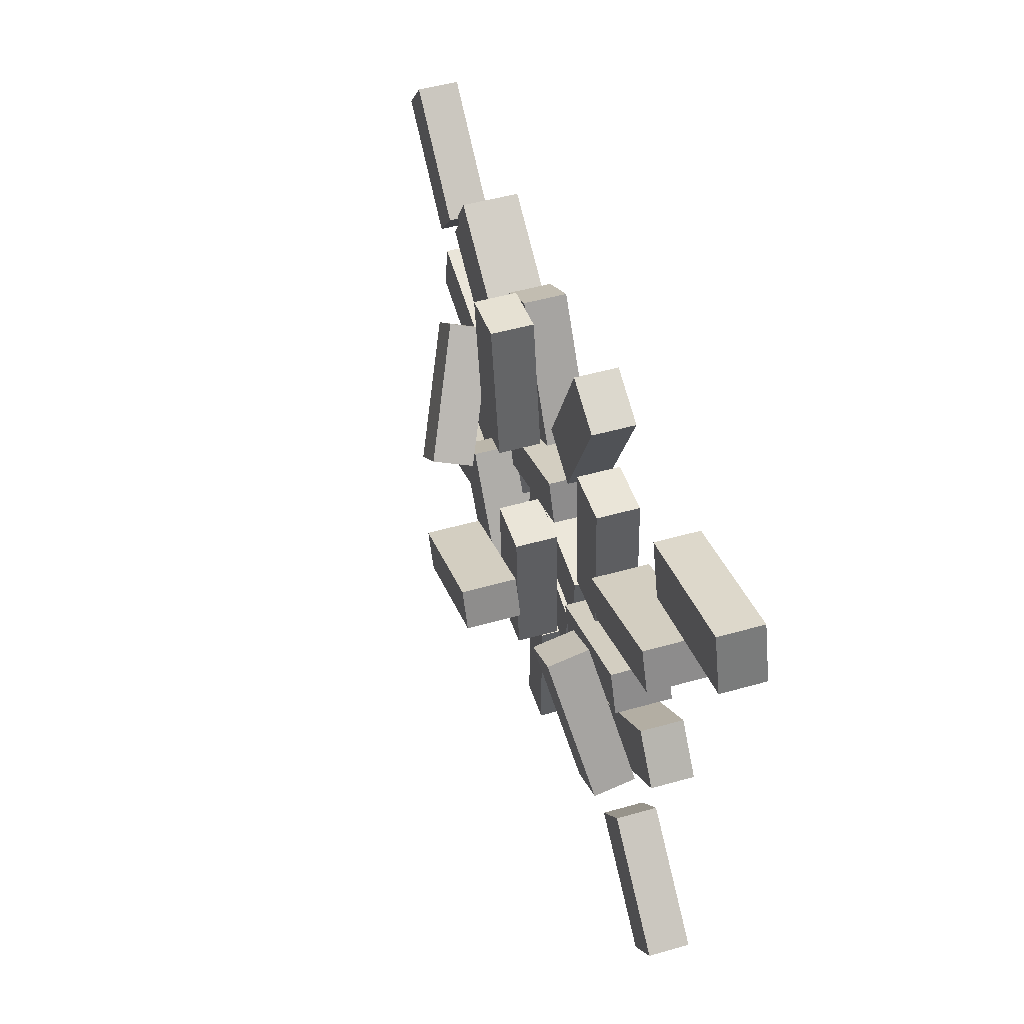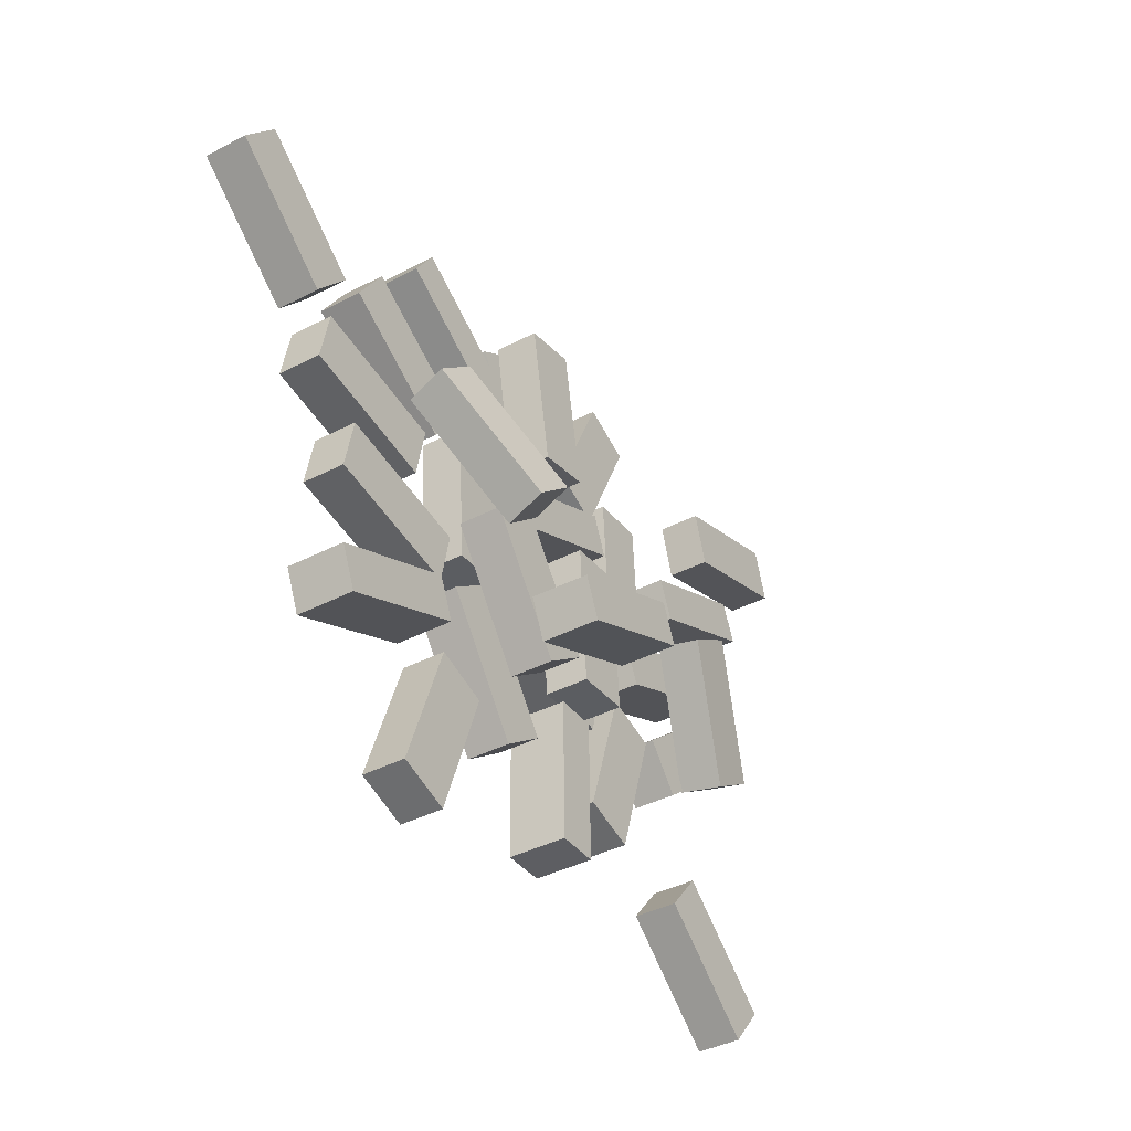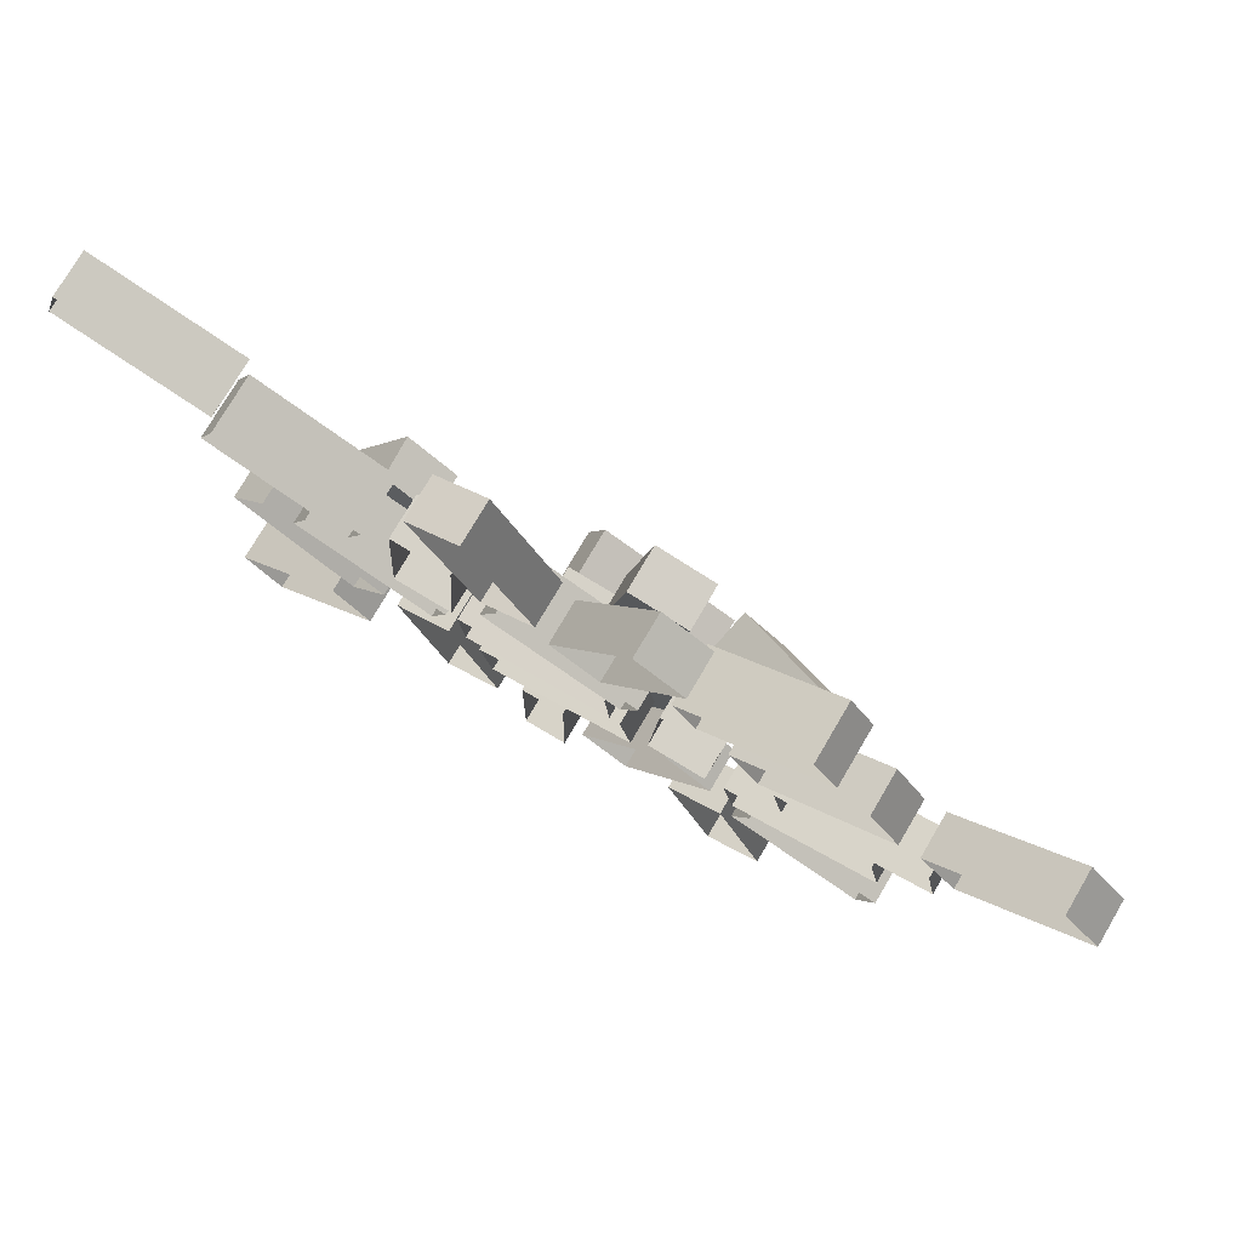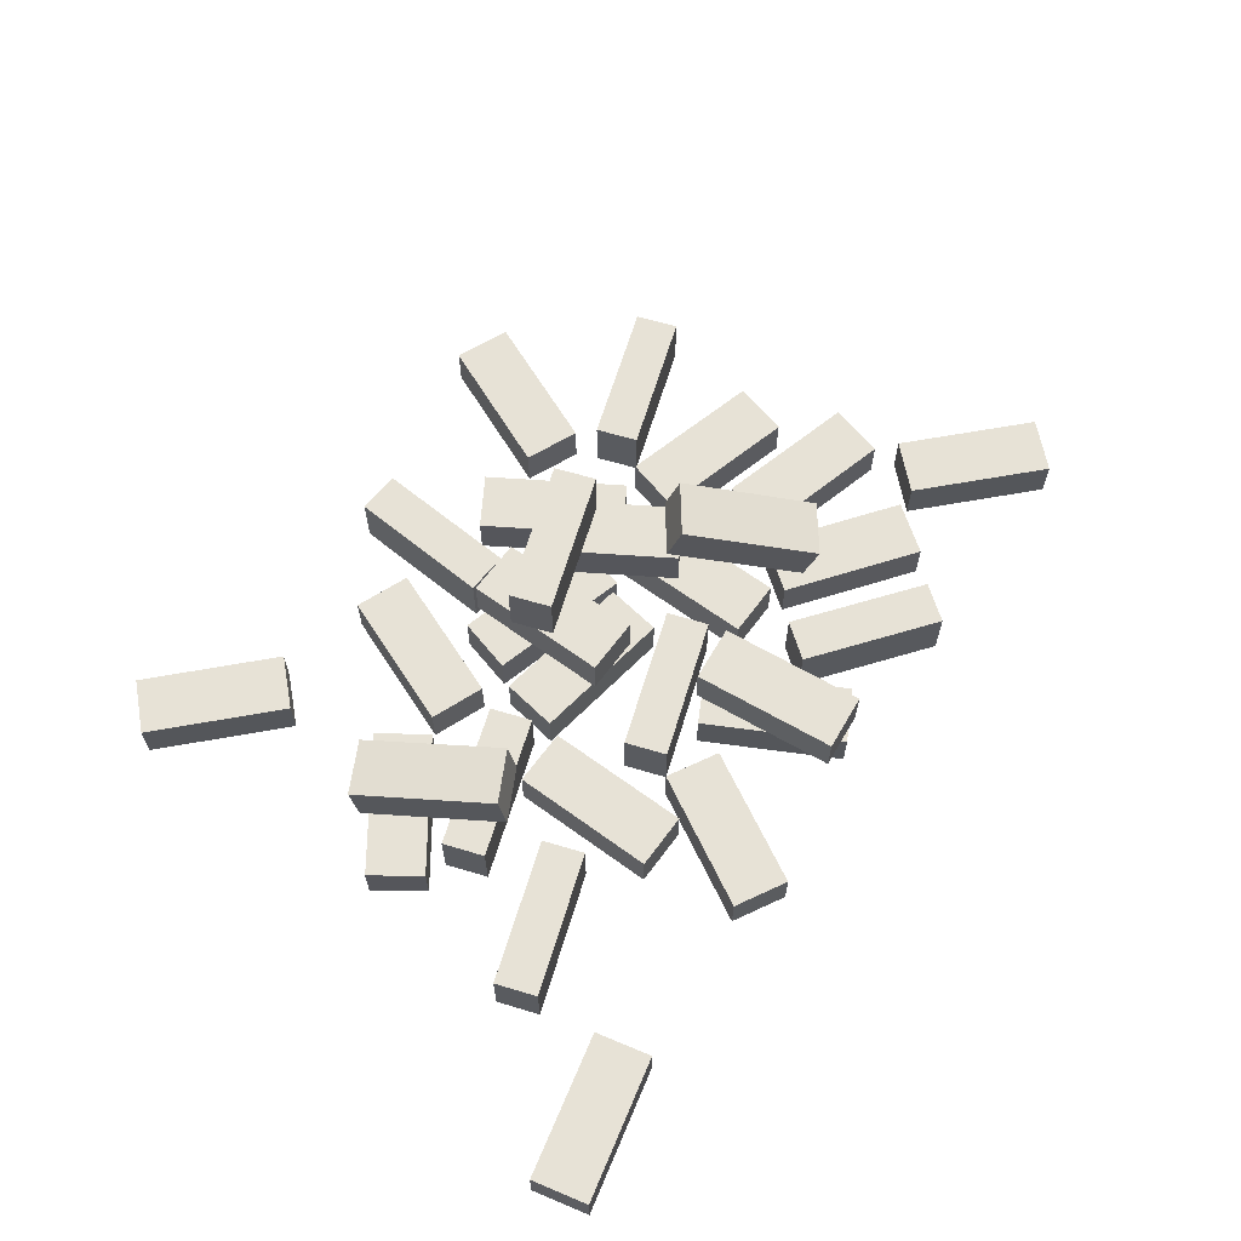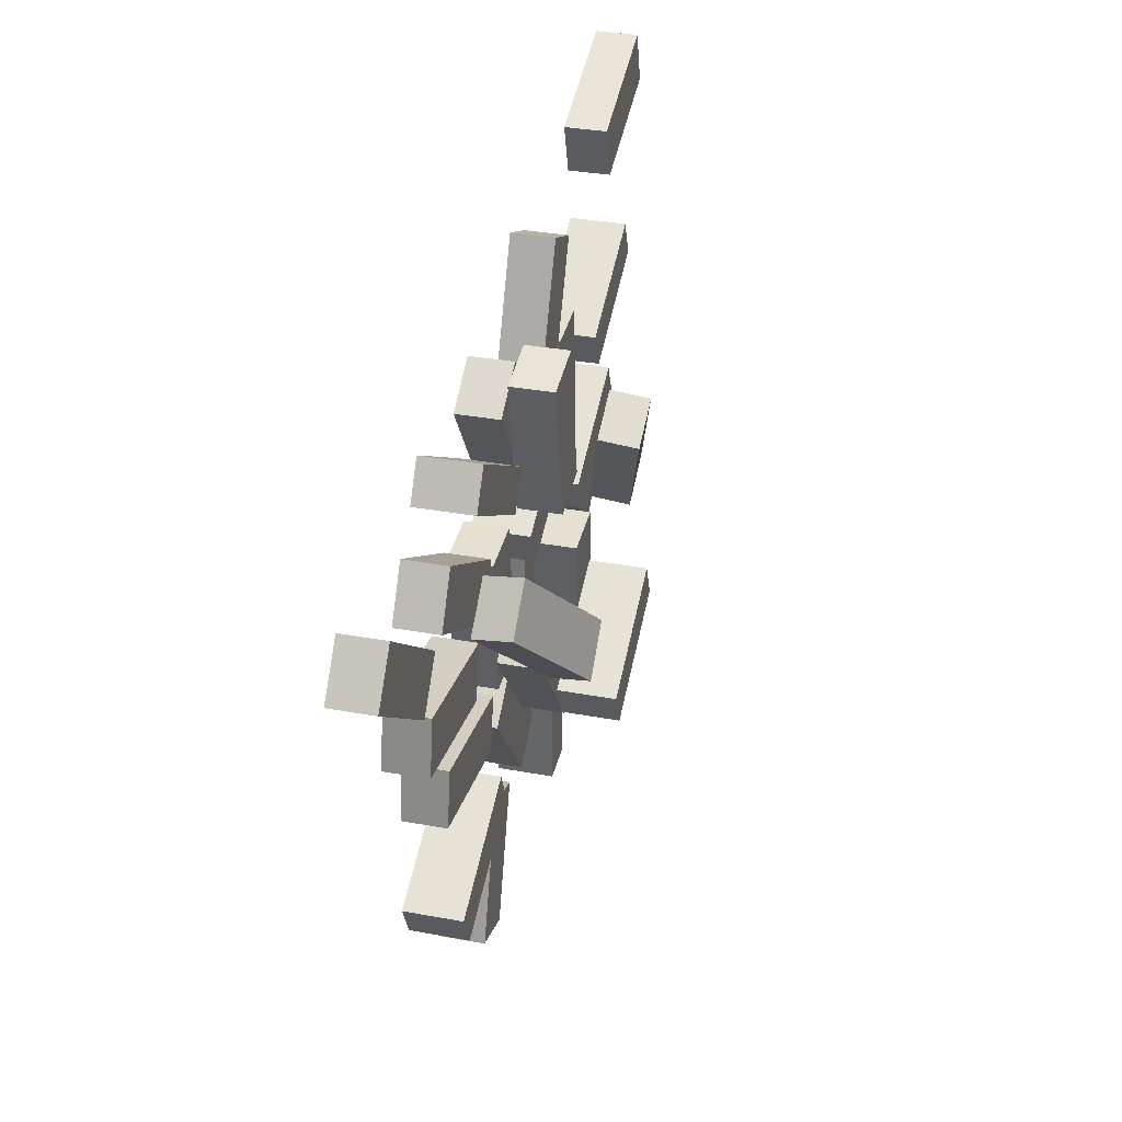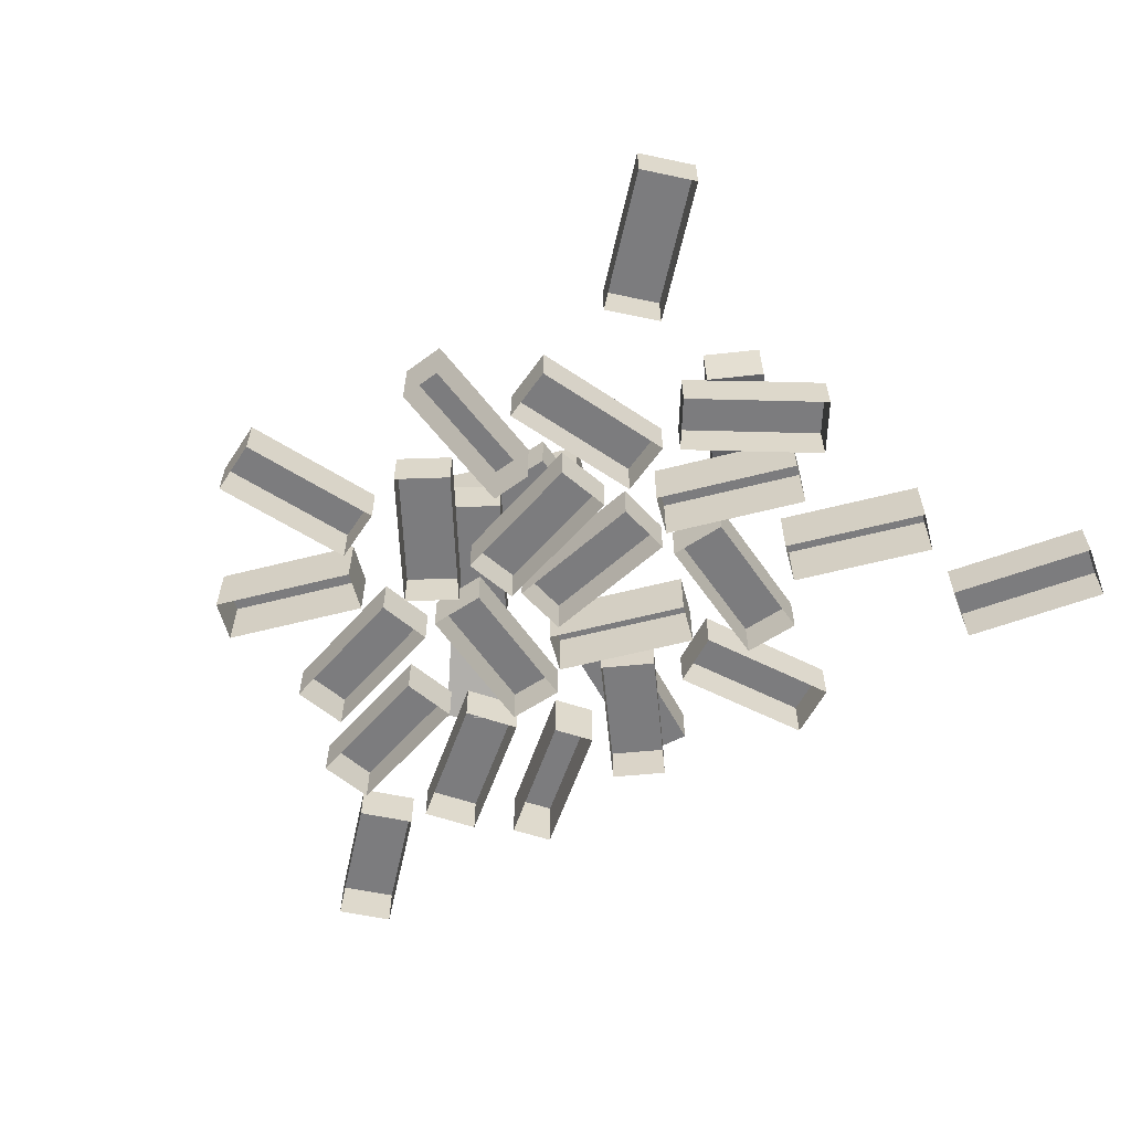
<metadata>
{"format":"obj","ext":"obj","renderer":"f3d","projection":"perspective","resolution":1024,"background":"white","views":[{"elev":49.7,"azim":-107.4,"up":"+Z"},{"elev":-39.5,"azim":122.9,"up":"+Z"},{"elev":76.5,"azim":30.5,"up":"+Z"},{"elev":63.7,"azim":-49.9,"up":"+Y"},{"elev":35.3,"azim":103.6,"up":"+Z"},{"elev":-58.9,"azim":-141.9,"up":"+Y"}]}
</metadata>
<code>
g Brick_Pile_m_07
v 0.3651 0.07469 0.116
v 0.3812 0.1456 0.1345
v 0.2902 0.07435 0.1823
v 0.3063 0.1452 0.2008
v 0.2052 0.1581 -0.06427
v 0.2213 0.229 -0.04575
v 0.1303 0.1577 0.001995
v 0.1464 0.2286 0.02052
v -0.1088 0.25 -0.05134
v -0.1386 0.25 -0.1201
v -0.1088 0.15 -0.05134
v -0.1386 0.15 -0.1201
v 0.1252 0.25 -0.1528
v 0.09531 0.25 -0.2216
v 0.1252 0.15 -0.1528
v 0.09531 0.15 -0.2216
v -0.009868 0.075 -0.1848
v -0.009868 0.15 -0.1848
v 0.07094 0.075 -0.2437
v 0.07094 0.15 -0.2437
v 0.1403 0.075 0.02128
v 0.1403 0.15 0.02128
v 0.2212 0.075 -0.03762
v 0.2212 0.15 -0.03762
v -0.01284 0.075 0.03862
v -0.01284 0.15 0.03862
v -0.1126 0.075 0.04512
v -0.1126 0.15 0.04512
v -0.0294 0.075 -0.2158
v -0.0294 0.15 -0.2158
v -0.1292 0.075 -0.2093
v -0.1292 0.15 -0.2093
v -0.5432 0.0734 -0.1057
v -0.5486 0.1473 -0.1172
v -0.4586 0.07133 -0.1591
v -0.464 0.1452 -0.1705
v -0.4083 0.1162 0.1064
v -0.4137 0.1901 0.09494
v -0.3237 0.1141 0.05305
v -0.3292 0.188 0.04159
v 0.1292 0.075 0.4218
v 0.1292 0.15 0.4218
v 0.0307 0.075 0.4391
v 0.0307 0.15 0.4391
v 0.08515 0.075 0.1707
v 0.08515 0.15 0.1707
v -0.01335 0.075 0.188
v -0.01335 0.15 0.188
v -0.7908 -0 0.6091
v -0.7908 0.075 0.6091
v -0.8204 -0 0.5135
v -0.8204 0.075 0.5135
v -0.5472 -0 0.5337
v -0.5472 0.075 0.5337
v -0.5768 -0 0.4382
v -0.5768 0.075 0.4382
v 0.237 -0 -0.5832
v 0.237 0.075 -0.5832
v 0.3317 -0 -0.551
v 0.3317 0.075 -0.551
v 0.155 -0 -0.3417
v 0.155 0.075 -0.3417
v 0.2497 -0 -0.3096
v 0.2497 0.075 -0.3096
v -0.4158 -0 -0.4037
v -0.4158 0.075 -0.4037
v -0.4795 -0 -0.3266
v -0.4795 0.075 -0.3266
v -0.6124 -0 -0.5661
v -0.6124 0.075 -0.5661
v -0.6761 -0 -0.489
v -0.6761 0.075 -0.489
v 0.8062 -0 0.3142
v 0.8062 0.075 0.3142
v 0.7425 -0 0.3914
v 0.7425 0.075 0.3914
v 0.6096 -0 0.1519
v 0.6096 0.075 0.1519
v 0.5459 -0 0.229
v 0.5459 0.075 0.229
v 0.511 -0 0.2308
v 0.511 0.075 0.2308
v 0.4576 -0 0.3154
v 0.4576 0.075 0.3154
v 0.2953 -0 0.09472
v 0.2953 0.075 0.09472
v 0.242 -0 0.1793
v 0.242 0.075 0.1793
v 0.592 -0 0.02803
v 0.592 0.075 0.02803
v 0.573 -0 0.1262
v 0.573 0.075 0.1262
v 0.3416 -0 -0.02042
v 0.3416 0.075 -0.02042
v 0.3226 -0 0.07775
v 0.3226 0.075 0.07775
v 0.1466 0.1 0.2924
v 0.1875 0.1 0.2295
v 0.1466 0 0.2924
v 0.1875 0 0.2295
v 0.3603 0.1 0.4315
v 0.4012 0.1 0.3686
v 0.3603 0 0.4315
v 0.4012 0 0.3686
v 0.5159 -0 -0.1336
v 0.5159 0.075 -0.1336
v 0.4969 -0 -0.03545
v 0.4969 0.075 -0.03545
v 0.2656 -0 -0.1821
v 0.2656 0.075 -0.1821
v 0.2466 -0 -0.08391
v 0.2466 0.075 -0.08391
v 0.1683 -0 0.386
v 0.1683 0.075 0.386
v 0.08374 -0 0.4394
v 0.08374 0.075 0.4394
v 0.0321 -0 0.1704
v 0.0321 0.075 0.1704
v -0.05245 -0 0.2238
v -0.05245 0.075 0.2238
v -0.1776 -0 0.5177
v -0.1776 0.075 0.5177
v -0.2686 -0 0.4763
v -0.2686 0.075 0.4763
v -0.07197 -0 0.2857
v -0.07197 0.075 0.2857
v -0.163 -0 0.2442
v -0.163 0.075 0.2442
v -0.5552 -0 0.05385
v -0.5552 0.075 0.05385
v -0.619 -0 -0.02318
v -0.619 0.075 -0.02318
v -0.3588 -0 -0.1088
v -0.3588 0.075 -0.1088
v -0.4226 -0 -0.1858
v -0.4226 0.075 -0.1858
v -0.4723 0.1 0.1127
v -0.5019 0.1 0.04376
v -0.4723 0 0.1127
v -0.5019 0 0.04376
v -0.238 0.1 0.01212
v -0.2676 0.1 -0.0568
v -0.238 0 0.01212
v -0.2676 0 -0.0568
v -0.1395 0.1 0.2268
v -0.1691 0.1 0.1579
v -0.1395 0 0.2268
v -0.1691 0 0.1579
v 0.09485 0.1 0.1262
v 0.06527 0.1 0.05731
v 0.09485 0 0.1262
v 0.06527 0 0.05731
v -0.2072 -0 0.31
v -0.2072 0.075 0.31
v -0.307 -0 0.3165
v -0.307 0.075 0.3165
v -0.2238 -0 0.05555
v -0.2238 0.075 0.05555
v -0.3236 -0 0.06204
v -0.3236 0.075 0.06204
v -0.5959 0.1 0.3362
v -0.6255 0.1 0.2672
v -0.5959 0 0.3362
v -0.6255 0 0.2672
v -0.3616 0.1 0.2356
v -0.3912 0.1 0.1667
v -0.3616 0 0.2356
v -0.3912 0 0.1667
v -0.03968 0.1 -0.2333
v -0.1147 0.1 -0.2323
v -0.03968 0 -0.2333
v -0.1147 0 -0.2323
v -0.04298 0.1 -0.4883
v -0.118 0.1 -0.4873
v -0.04298 0 -0.4883
v -0.118 0 -0.4873
v 0.2302 -0 0.1579
v 0.2302 0.075 0.1579
v 0.1304 -0 0.1644
v 0.1304 0.075 0.1644
v 0.2137 -0 -0.0966
v 0.2137 0.075 -0.0966
v 0.1139 -0 -0.09011
v 0.1139 0.075 -0.09011
v -0.2407 -0 -0.1006
v -0.2407 0.075 -0.1006
v -0.3363 -0 -0.1299
v -0.3363 0.075 -0.1299
v -0.1659 -0 -0.3444
v -0.1659 0.075 -0.3444
v -0.2615 -0 -0.3737
v -0.2615 0.075 -0.3737
v -0.2157 -0 0.03103
v -0.2157 0.075 0.03103
v -0.208 -0 -0.06867
v -0.208 0.075 -0.06867
v 0.03851 -0 0.05083
v 0.03851 0.075 0.05083
v 0.04628 -0 -0.04887
v 0.04628 0.075 -0.04887
v -0.005282 -0 -0.3155
v -0.005282 0.075 -0.3155
v 0.07553 -0 -0.3744
v 0.07553 0.075 -0.3744
v 0.1449 -0 -0.1094
v 0.1449 0.075 -0.1094
v 0.2257 -0 -0.1683
v 0.2257 0.075 -0.1683
v 0.298 0.1 -0.2059
v 0.2684 0.1 -0.2748
v 0.298 0 -0.2059
v 0.2684 0 -0.2748
v 0.5323 0.1 -0.3065
v 0.5027 0.1 -0.3754
v 0.5323 0 -0.3065
v 0.5027 0 -0.3754
v -0.1861 -0 -0.1028
v -0.1861 0.075 -0.1028
v -0.1672 -0 -0.201
v -0.1672 0.075 -0.201
v 0.06433 -0 -0.05461
v 0.06433 0.075 -0.05461
v 0.08321 -0 -0.1528
v 0.08321 0.075 -0.1528
f 4 1 2
f 8 3 4
f 8 5 7
f 2 5 6
f 3 5 1
f 8 2 6
f 12 9 10
f 12 15 11
f 14 15 16
f 10 13 14
f 11 13 9
f 16 10 14
f 20 17 18
f 24 19 20
f 22 23 24
f 18 21 22
f 19 21 17
f 22 20 18
f 28 25 26
f 32 27 28
f 30 31 32
f 26 29 30
f 27 29 25
f 32 26 30
f 34 35 33
f 40 35 36
f 38 39 40
f 34 37 38
f 35 37 33
f 38 36 34
f 44 41 42
f 48 43 44
f 46 47 48
f 42 45 46
f 43 45 41
f 48 42 46
f 52 49 50
f 56 51 52
f 54 55 56
f 50 53 54
f 56 50 54
f 60 57 58
f 64 59 60
f 62 63 64
f 58 61 62
f 64 58 62
f 68 65 66
f 72 67 68
f 70 71 72
f 66 69 70
f 70 68 66
f 76 73 74
f 80 75 76
f 78 79 80
f 74 77 78
f 80 74 78
f 84 81 82
f 88 83 84
f 86 87 88
f 82 85 86
f 88 82 86
f 92 89 90
f 96 91 92
f 94 95 96
f 90 93 94
f 94 92 90
f 100 97 98
f 104 101 103
f 98 101 102
f 99 101 97
f 104 98 102
f 108 105 106
f 112 107 108
f 110 111 112
f 106 109 110
f 112 106 110
f 116 113 114
f 120 115 116
f 118 119 120
f 114 117 118
f 120 114 118
f 124 121 122
f 128 123 124
f 126 127 128
f 122 125 126
f 128 122 126
f 132 129 130
f 136 131 132
f 134 135 136
f 130 133 134
f 136 130 134
f 140 137 138
f 142 143 144
f 138 141 142
f 139 141 137
f 144 138 142
f 148 145 146
f 150 151 152
f 146 149 150
f 147 149 145
f 152 146 150
f 156 153 154
f 160 155 156
f 158 159 160
f 154 157 158
f 160 154 158
f 164 161 162
f 168 165 167
f 162 165 166
f 163 165 161
f 168 162 166
f 170 171 169
f 174 175 176
f 174 169 173
f 171 173 169
f 176 170 174
f 180 177 178
f 184 179 180
f 182 183 184
f 178 181 182
f 184 178 182
f 188 185 186
f 192 187 188
f 190 191 192
f 186 189 190
f 192 186 190
f 196 193 194
f 200 195 196
f 198 199 200
f 194 197 198
f 200 194 198
f 204 201 202
f 208 203 204
f 206 207 208
f 202 205 206
f 206 204 202
f 212 209 210
f 216 213 215
f 210 213 214
f 211 213 209
f 216 210 214
f 220 217 218
f 224 219 220
f 222 223 224
f 218 221 222
f 224 218 222
f 4 3 1
f 8 7 3
f 8 6 5
f 2 1 5
f 3 7 5
f 8 4 2
f 12 11 9
f 12 16 15
f 14 13 15
f 10 9 13
f 11 15 13
f 16 12 10
f 20 19 17
f 24 23 19
f 22 21 23
f 18 17 21
f 19 23 21
f 22 24 20
f 28 27 25
f 32 31 27
f 30 29 31
f 26 25 29
f 27 31 29
f 32 28 26
f 34 36 35
f 40 39 35
f 38 37 39
f 34 33 37
f 35 39 37
f 38 40 36
f 44 43 41
f 48 47 43
f 46 45 47
f 42 41 45
f 43 47 45
f 48 44 42
f 52 51 49
f 56 55 51
f 54 53 55
f 50 49 53
f 56 52 50
f 60 59 57
f 64 63 59
f 62 61 63
f 58 57 61
f 64 60 58
f 68 67 65
f 72 71 67
f 70 69 71
f 66 65 69
f 70 72 68
f 76 75 73
f 80 79 75
f 78 77 79
f 74 73 77
f 80 76 74
f 84 83 81
f 88 87 83
f 86 85 87
f 82 81 85
f 88 84 82
f 92 91 89
f 96 95 91
f 94 93 95
f 90 89 93
f 94 96 92
f 100 99 97
f 104 102 101
f 98 97 101
f 99 103 101
f 104 100 98
f 108 107 105
f 112 111 107
f 110 109 111
f 106 105 109
f 112 108 106
f 116 115 113
f 120 119 115
f 118 117 119
f 114 113 117
f 120 116 114
f 124 123 121
f 128 127 123
f 126 125 127
f 122 121 125
f 128 124 122
f 132 131 129
f 136 135 131
f 134 133 135
f 130 129 133
f 136 132 130
f 140 139 137
f 142 141 143
f 138 137 141
f 139 143 141
f 144 140 138
f 148 147 145
f 150 149 151
f 146 145 149
f 147 151 149
f 152 148 146
f 156 155 153
f 160 159 155
f 158 157 159
f 154 153 157
f 160 156 154
f 164 163 161
f 168 166 165
f 162 161 165
f 163 167 165
f 168 164 162
f 170 172 171
f 174 173 175
f 174 170 169
f 171 175 173
f 176 172 170
f 180 179 177
f 184 183 179
f 182 181 183
f 178 177 181
f 184 180 178
f 188 187 185
f 192 191 187
f 190 189 191
f 186 185 189
f 192 188 186
f 196 195 193
f 200 199 195
f 198 197 199
f 194 193 197
f 200 196 194
f 204 203 201
f 208 207 203
f 206 205 207
f 202 201 205
f 206 208 204
f 212 211 209
f 216 214 213
f 210 209 213
f 211 215 213
f 216 212 210
f 220 219 217
f 224 223 219
f 222 221 223
f 218 217 221
f 224 220 218

</code>
